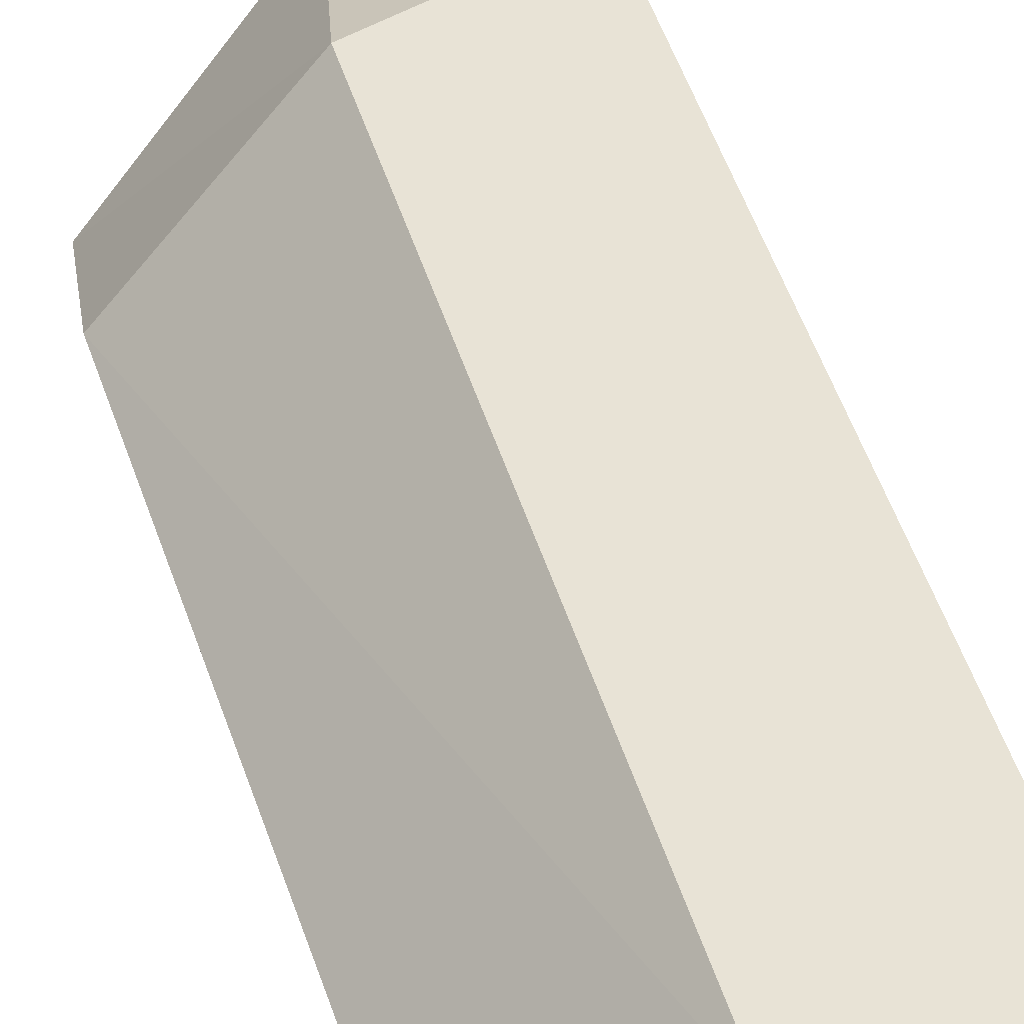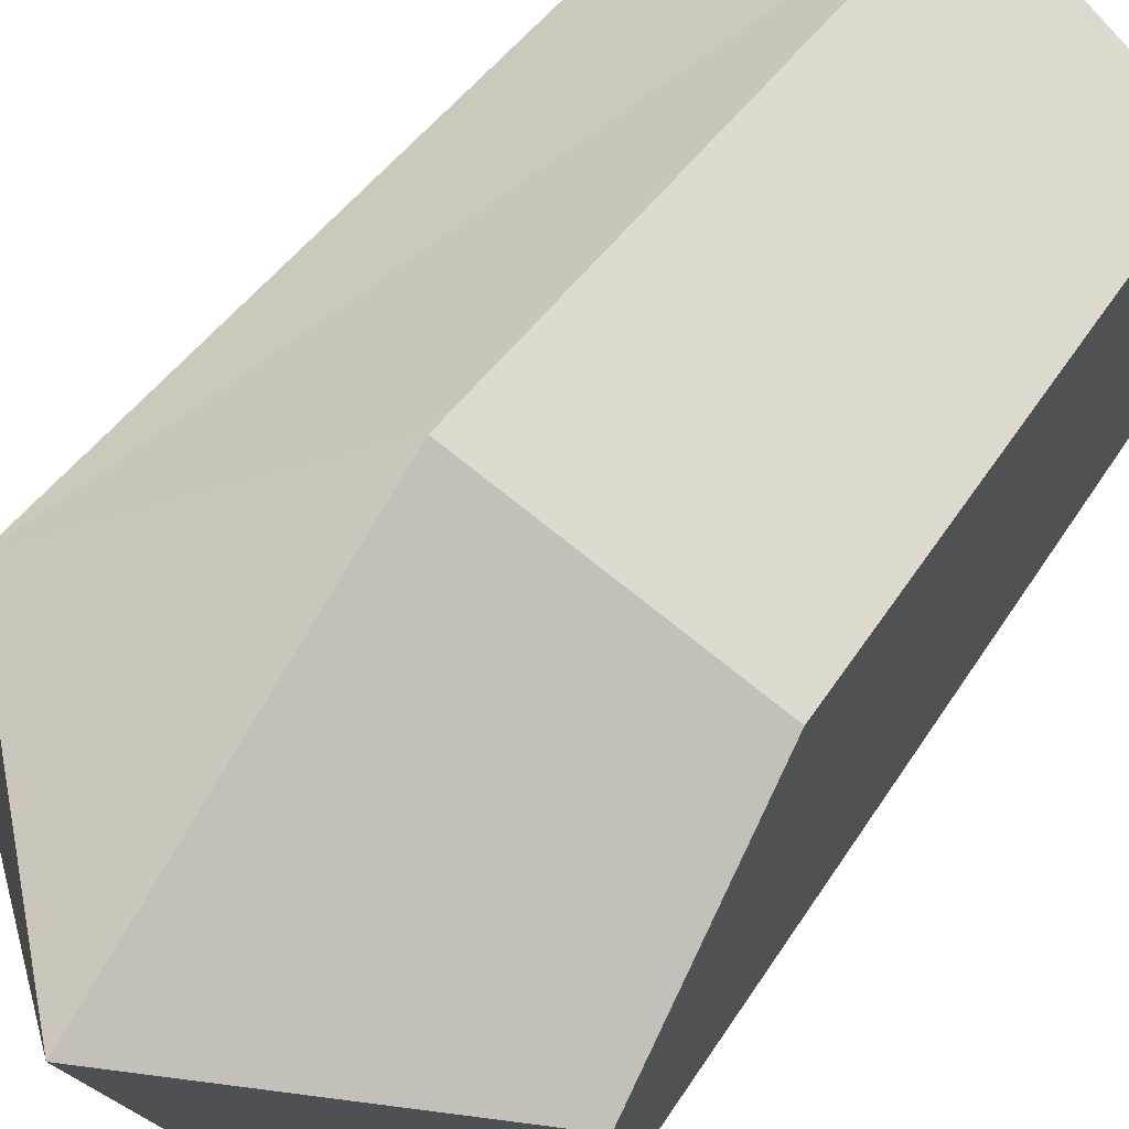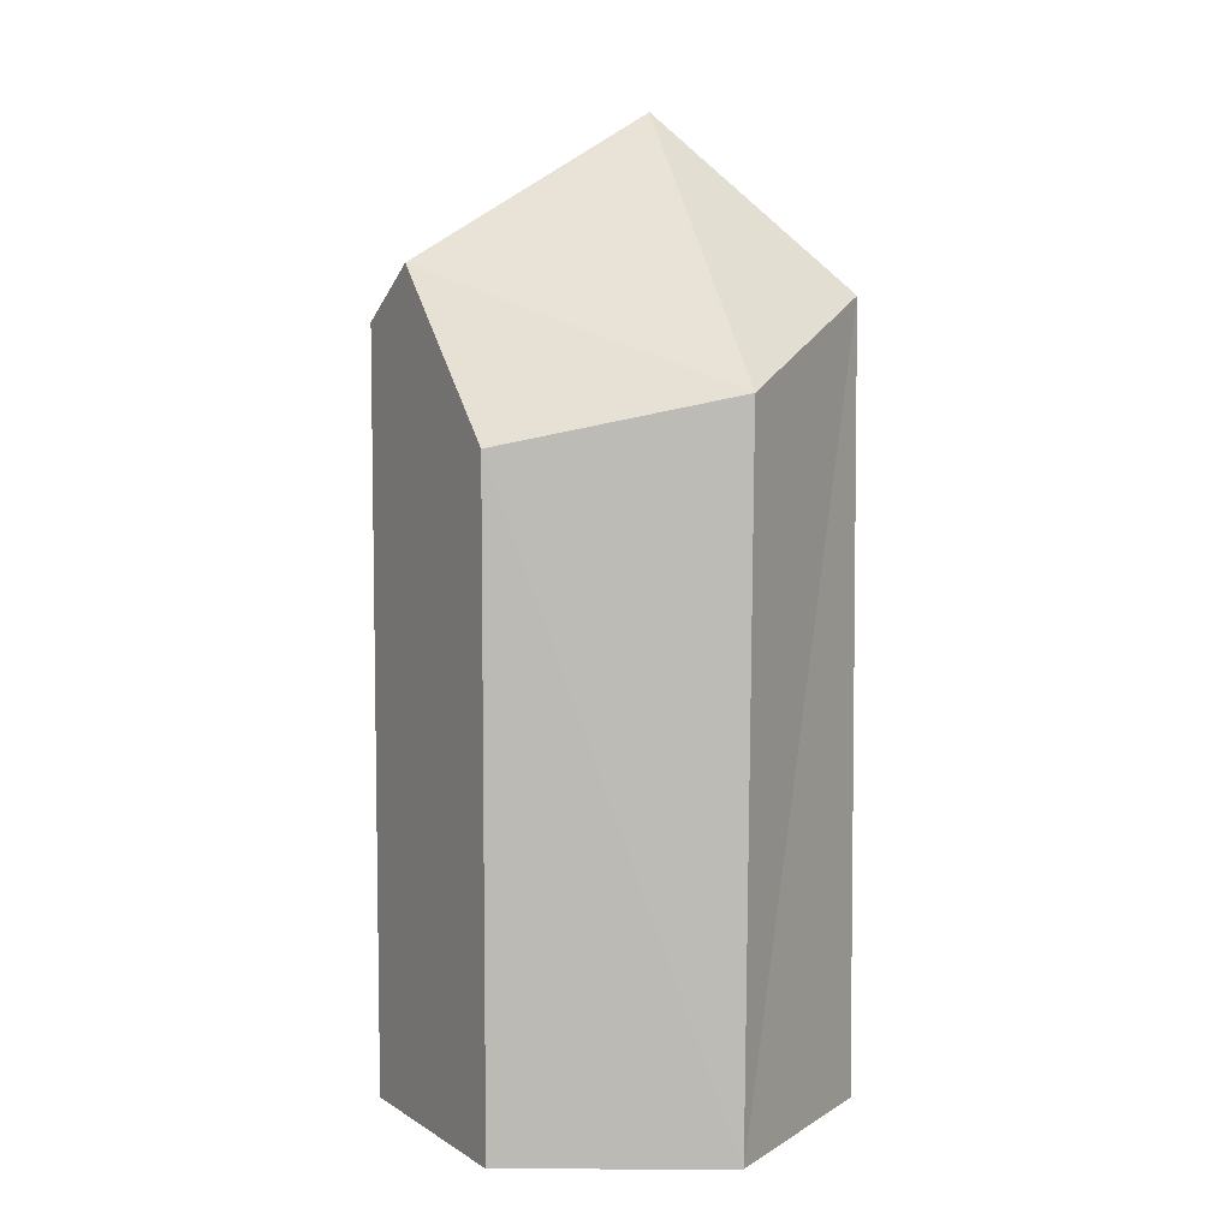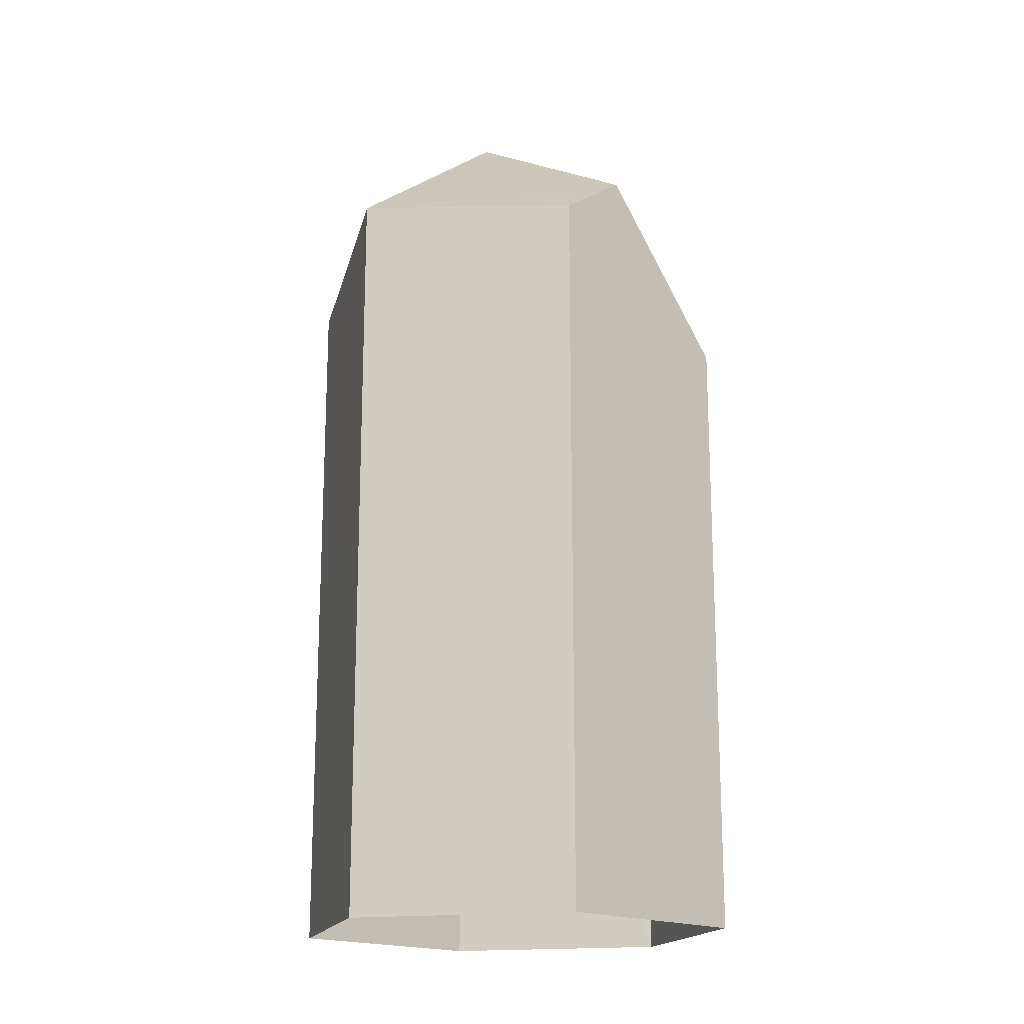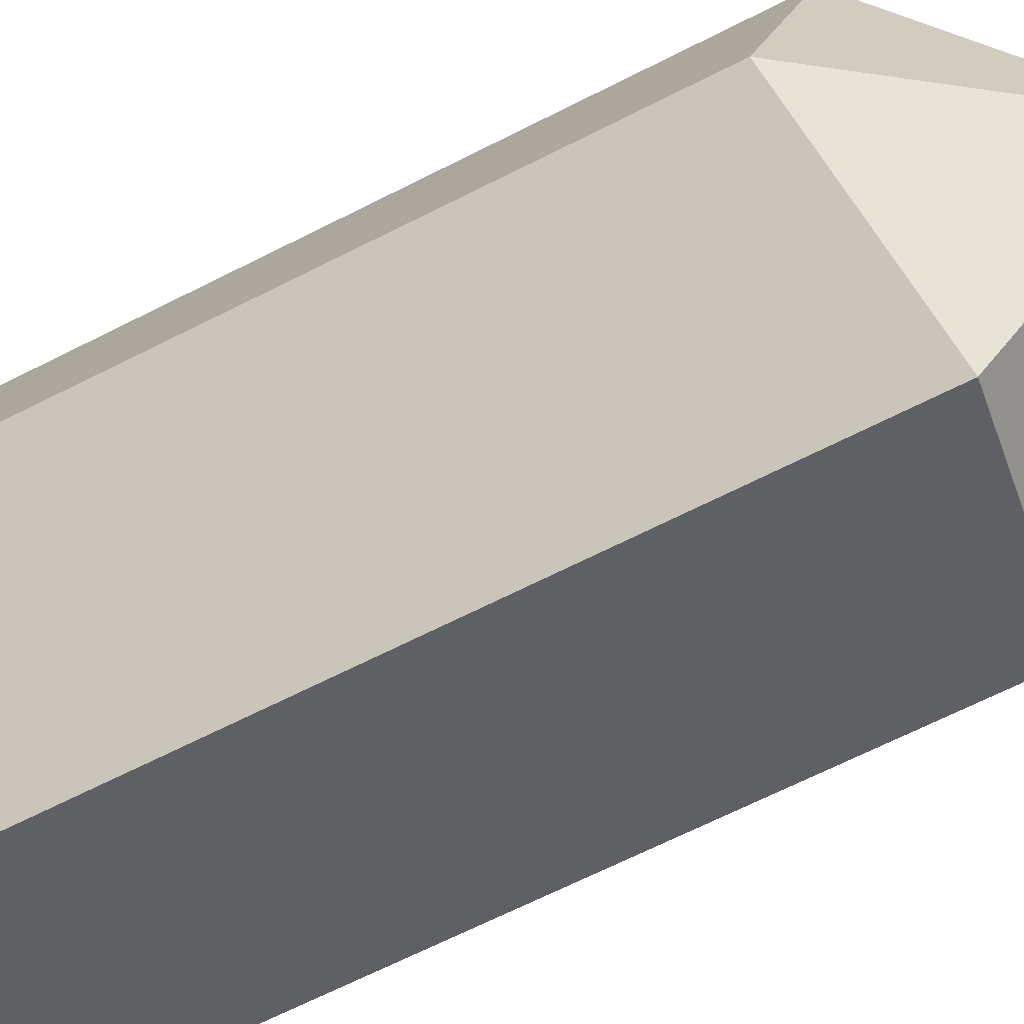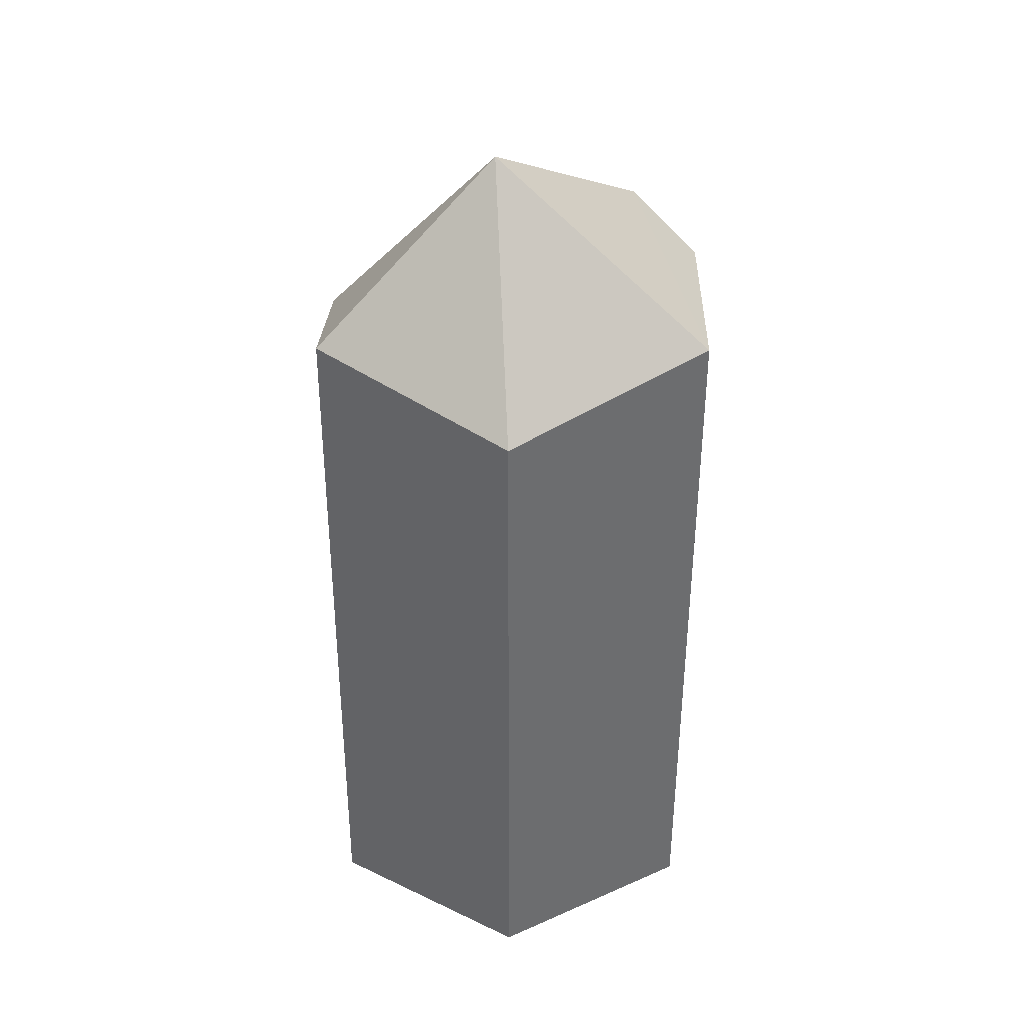
<metadata>
{"format":"obj","ext":"obj","renderer":"f3d","projection":"perspective","resolution":1024,"background":"white","views":[{"elev":61.5,"azim":-20.4,"up":"+Z"},{"elev":35.8,"azim":-153.6,"up":"+Z"},{"elev":6.5,"azim":-39.9,"up":"+Y"},{"elev":-17.7,"azim":-145.6,"up":"+Y"},{"elev":-67.5,"azim":116.9,"up":"+Z"},{"elev":38.7,"azim":111.0,"up":"+Y"}]}
</metadata>
<code>
g Crystal_m_12_Collider
v 0.3257 1.419 0.2594
v 0.3948 0 -0.1437
v 0.3948 1.341 -0.1437
v 0.07296 0 -0.4138
v 0.07383 1.419 -0.4137
v -0.06065 1.259 0.4151
v 0.07249 1.732 0.004846
v -0.3467 1.47 -0.1289
v -0.3948 1.171 0.1437
v -0.07296 -0 0.4138
v -0.3219 0 -0.2701
v -0.3948 -0 0.1437
v -0.3219 1.373 -0.2701
v 0.3219 -0 0.2701
f 1 2 3
f 3 4 5
f 6 7 8
f 9 10 6
f 7 3 5
f 9 11 12
f 6 8 9
f 5 8 7
f 9 8 13
f 1 10 14
f 4 13 5
f 1 14 2
f 3 2 4
f 9 12 10
f 7 1 3
f 9 13 11
f 6 1 7
f 5 13 8
f 1 6 10
f 4 11 13

</code>
